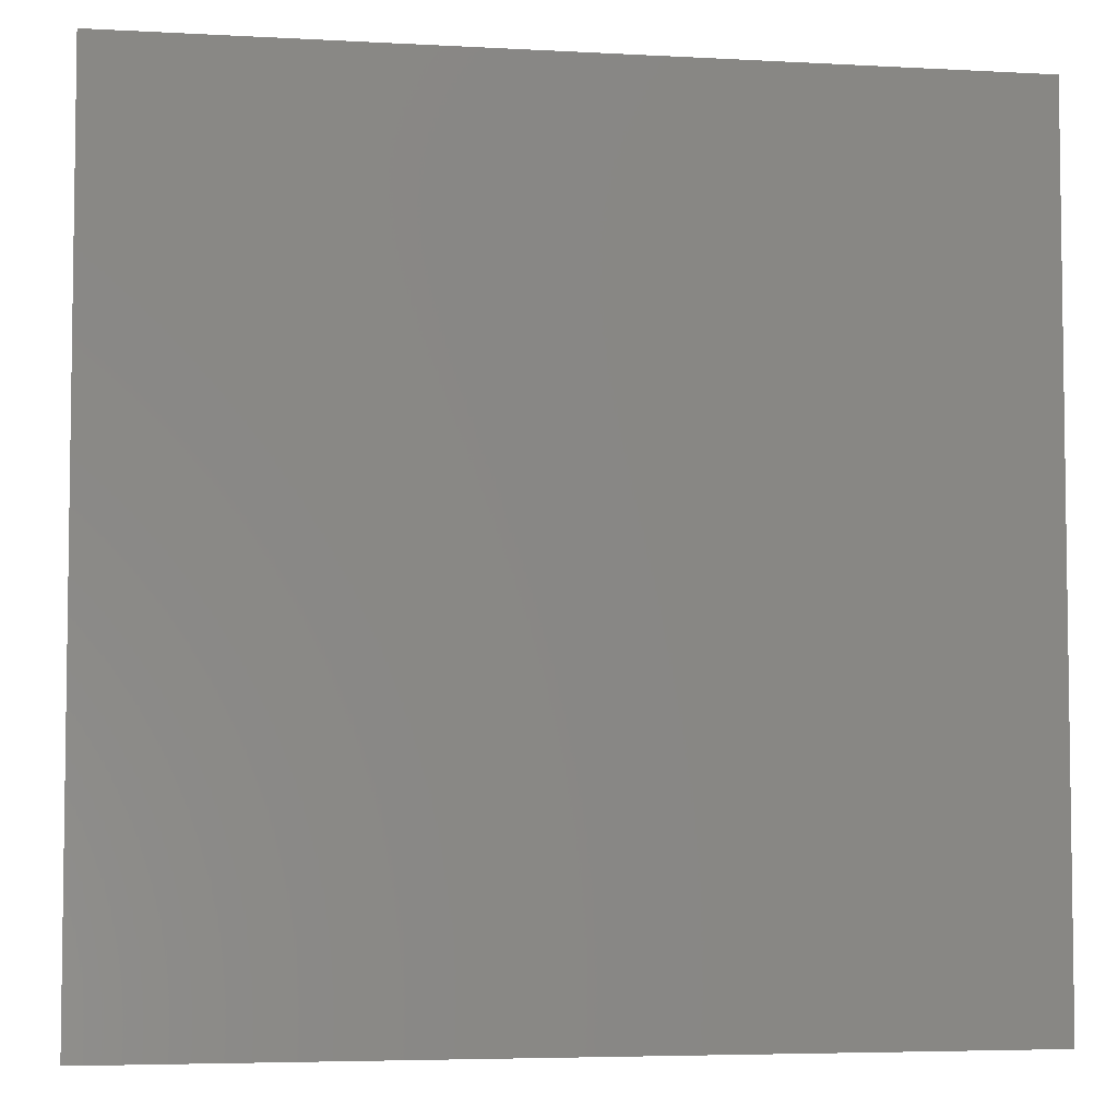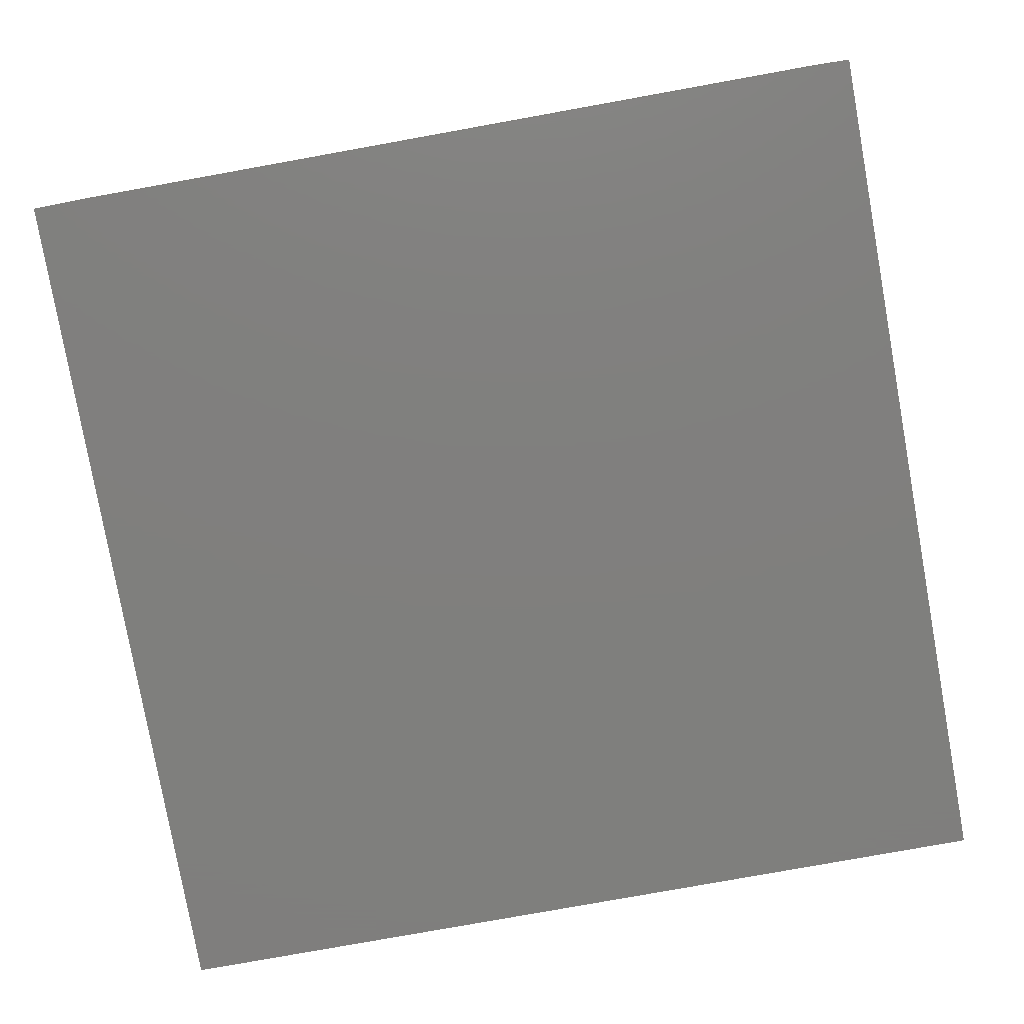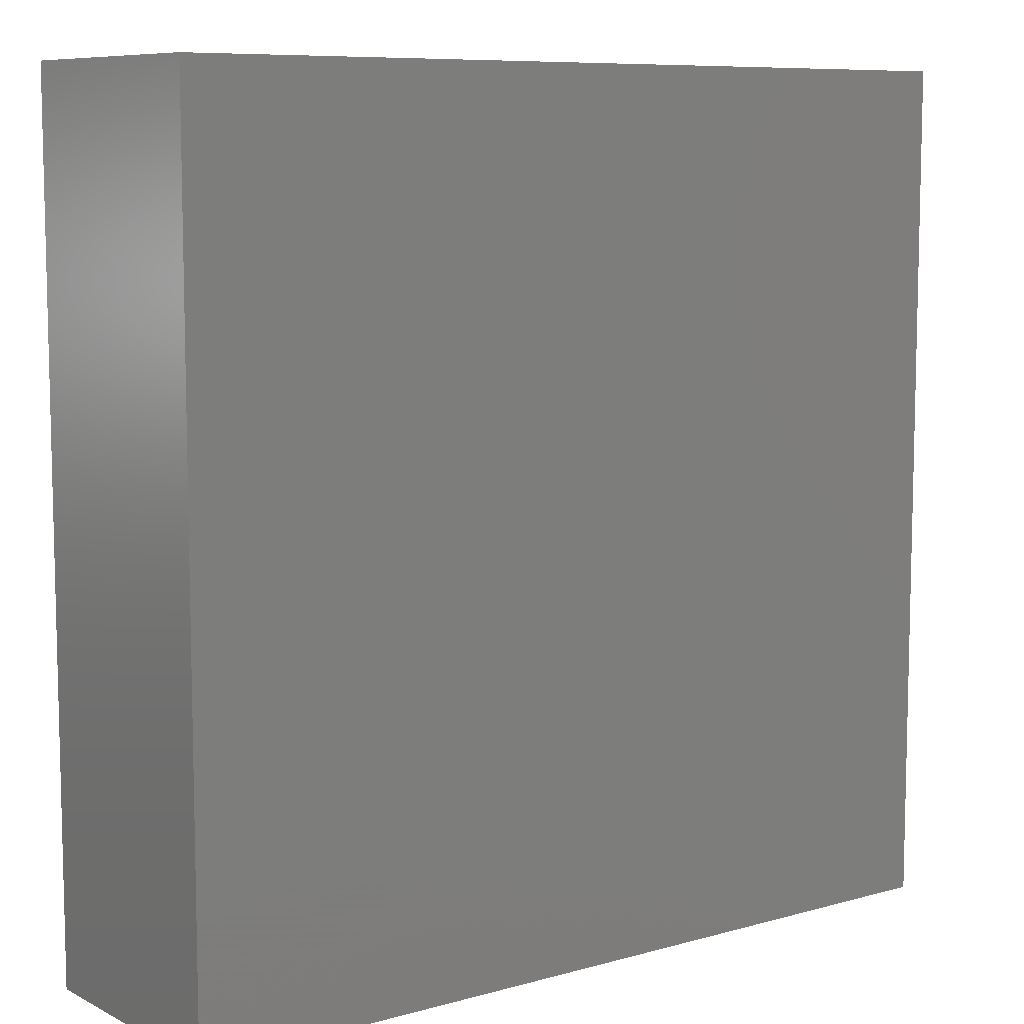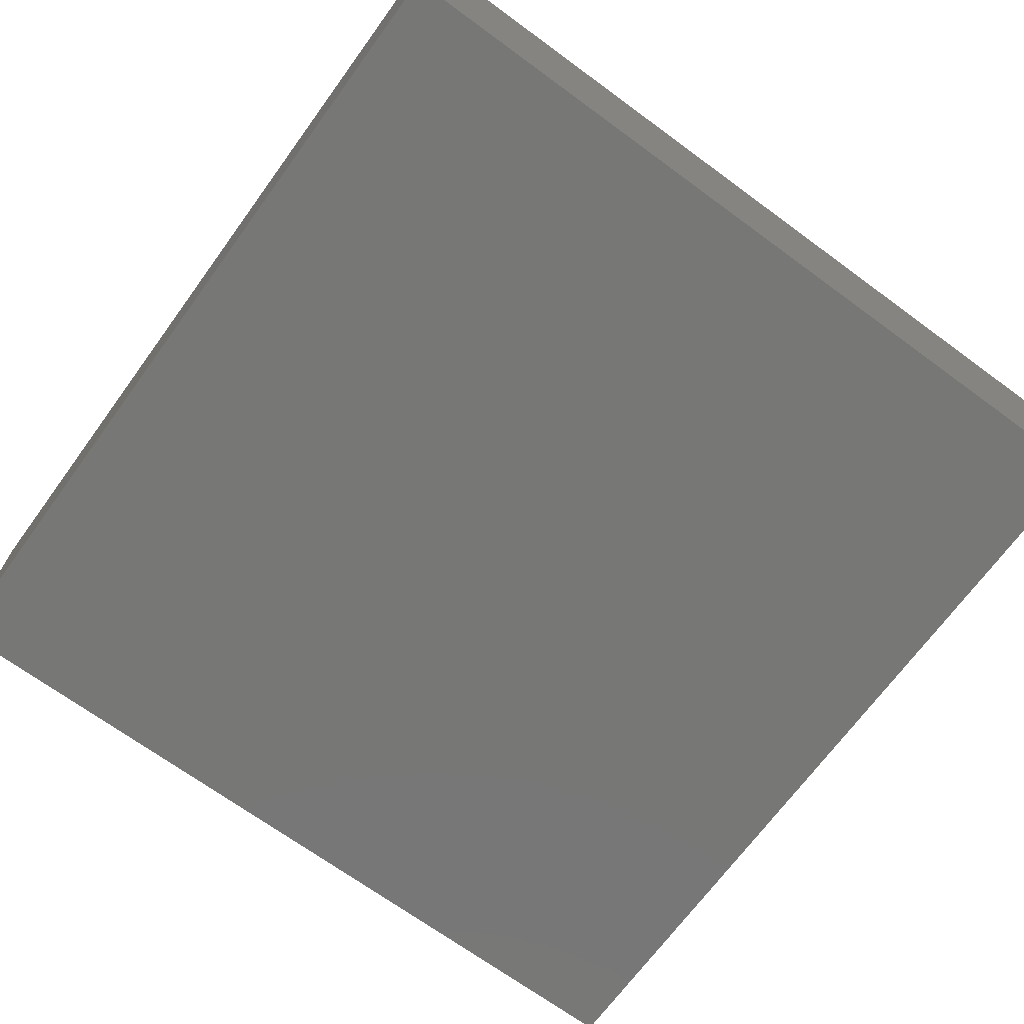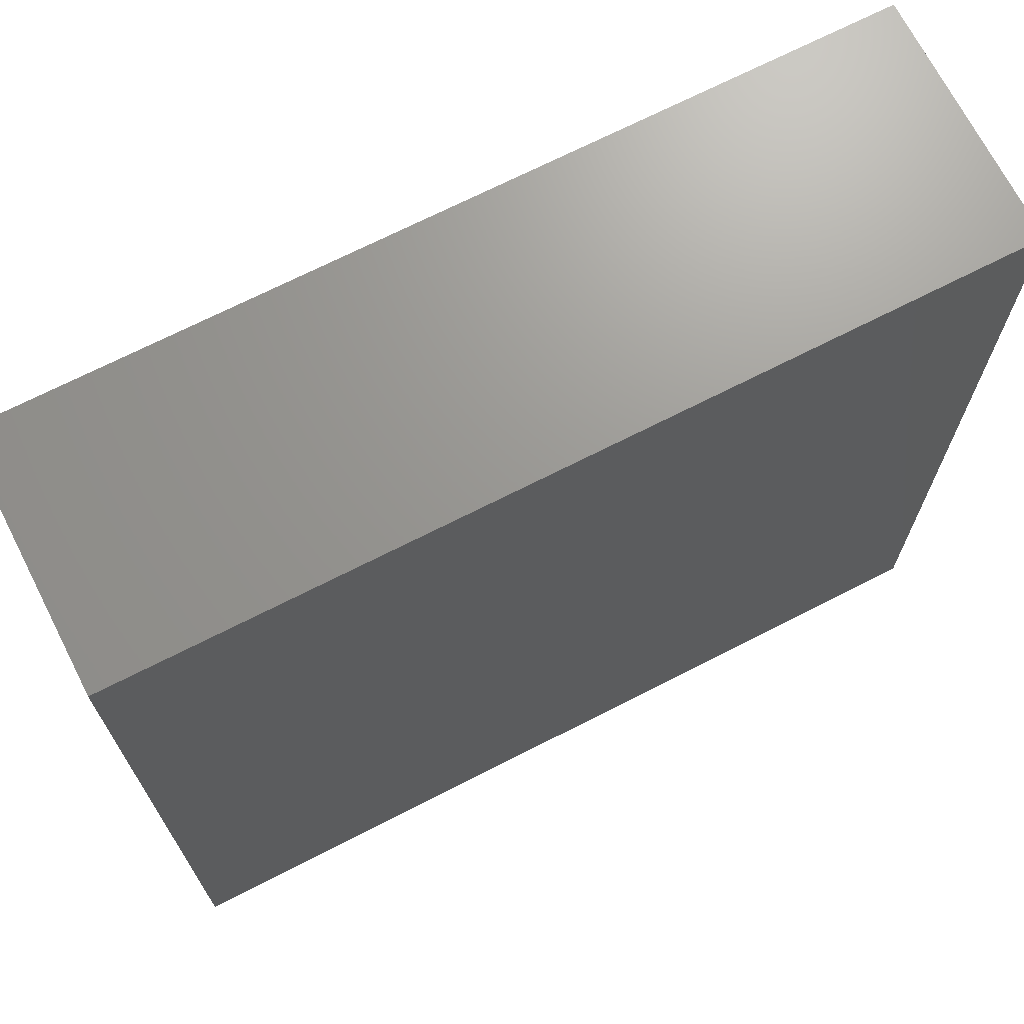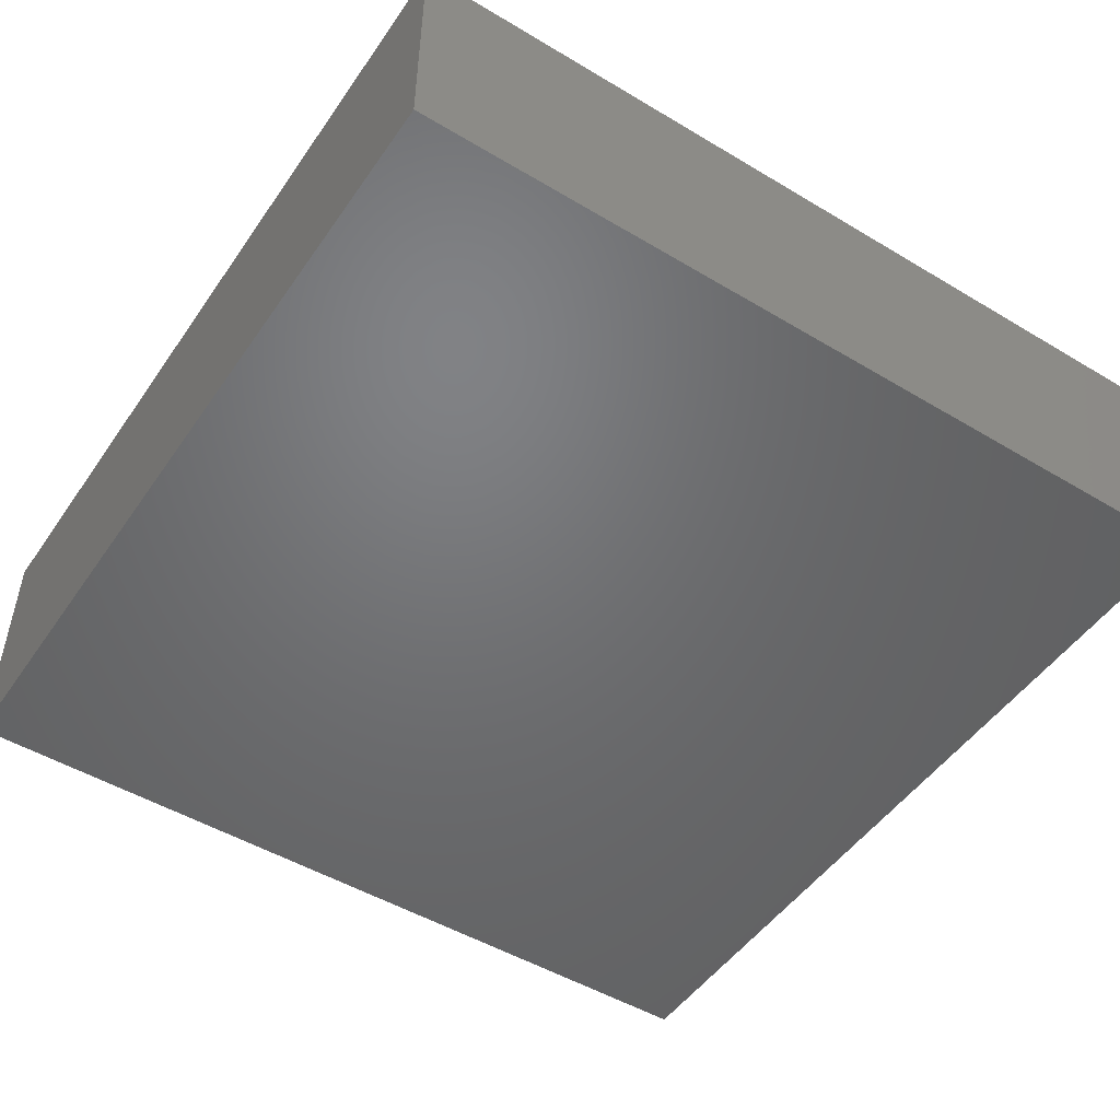
<metadata>
{"format":"stl","ext":"stl","renderer":"f3d","projection":"perspective","resolution":1024,"background":"white","views":[{"elev":-5.0,"azim":170.3,"up":"+Z"},{"elev":-79.3,"azim":-169.8,"up":"+Y"},{"elev":8.5,"azim":-37.1,"up":"+Z"},{"elev":-69.7,"azim":53.8,"up":"+Y"},{"elev":70.1,"azim":-27.1,"up":"+Z"},{"elev":-49.6,"azim":-123.4,"up":"+Y"}]}
</metadata>
<code>
# stl→obj: 8 verts, 12 faces
v 49.6 -171.5 24.71
v 49.6 -164.4 0
v 49.6 -164.4 24.71
v 49.6 -171.5 0
v 24.8 -164.4 24.71
v 24.8 -171.5 24.71
v 24.8 -171.5 0
v 24.8 -164.4 0
f 1 2 3
f 2 1 4
f 5 1 3
f 1 5 6
f 7 2 4
f 2 7 8
f 7 5 8
f 5 7 6
f 2 5 3
f 5 2 8
f 7 1 6
f 1 7 4

</code>
